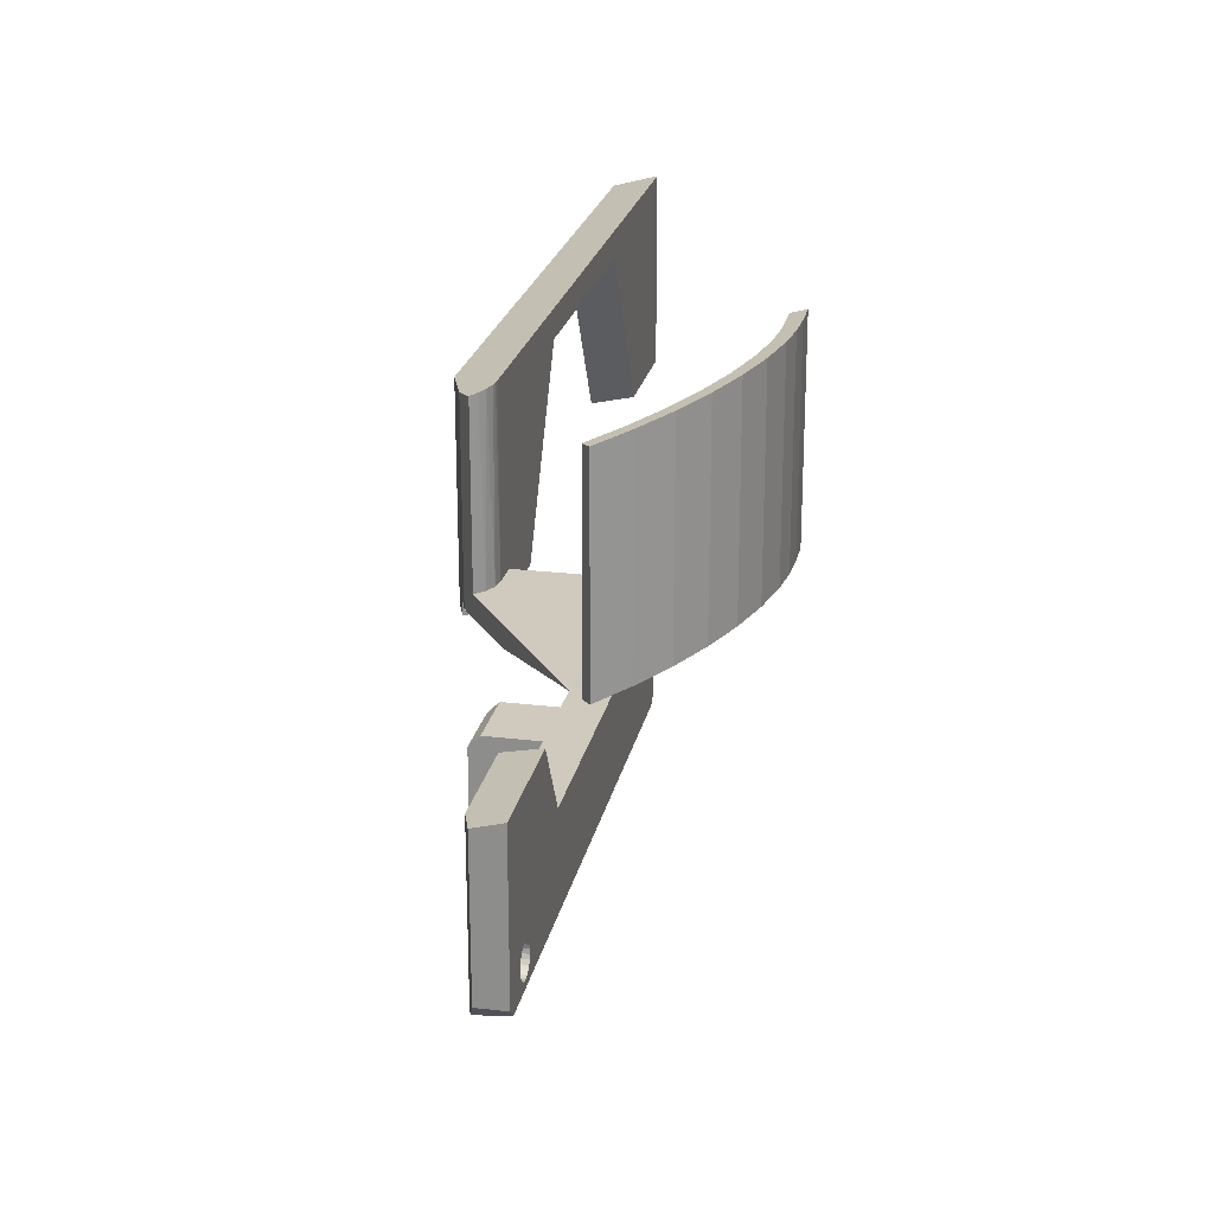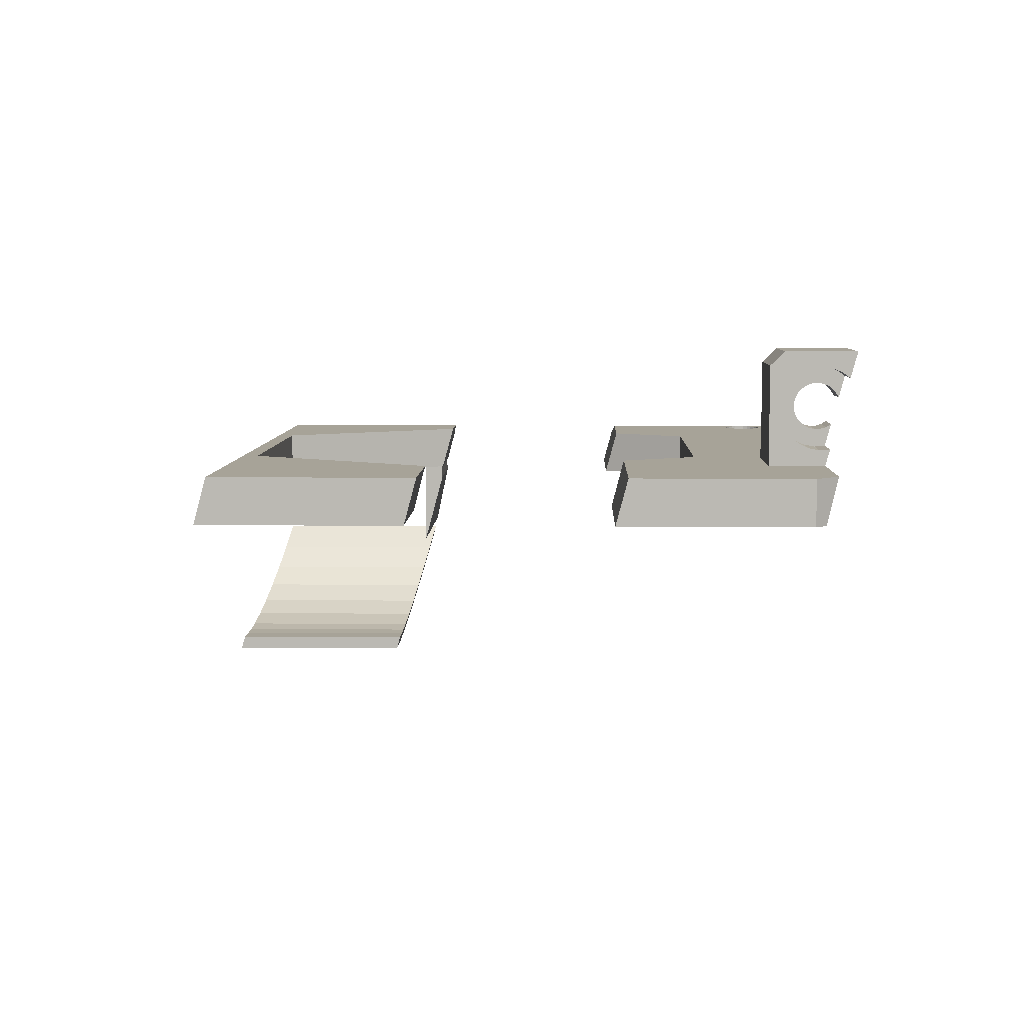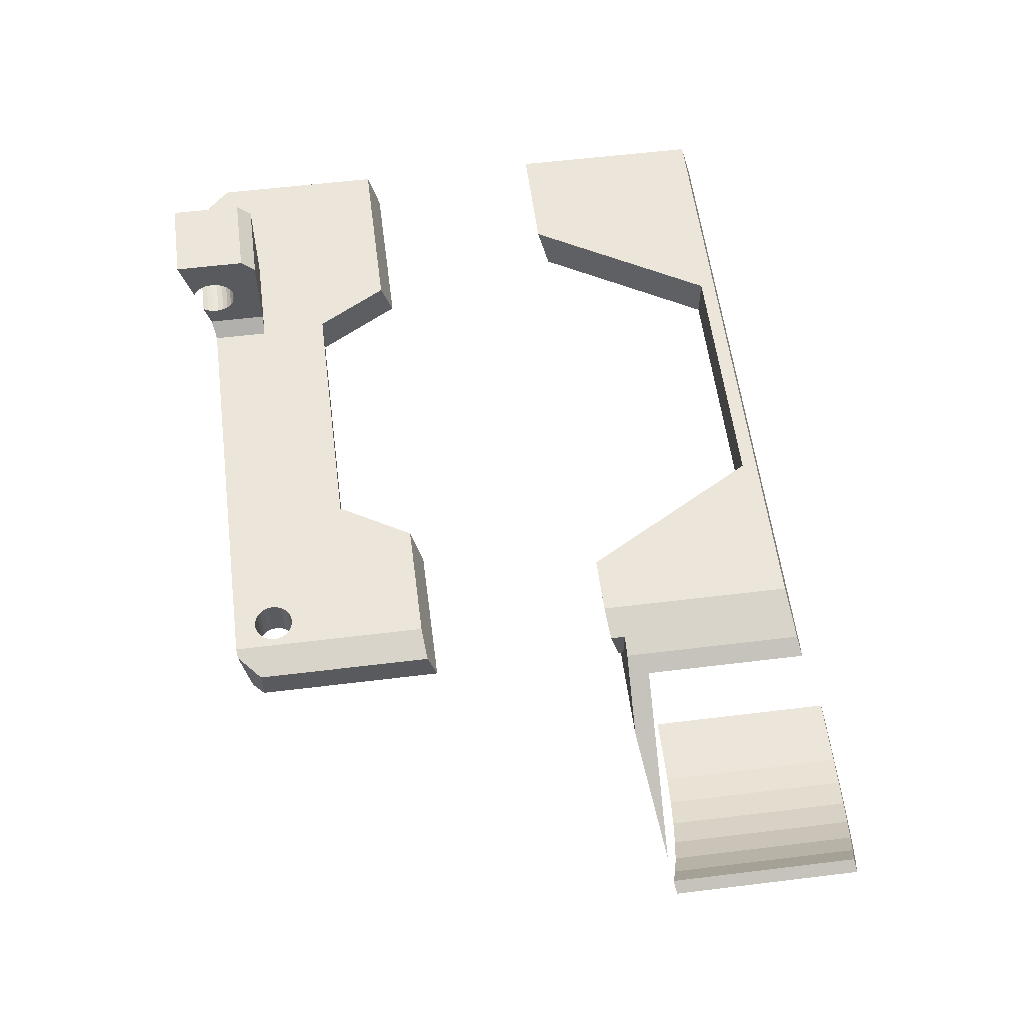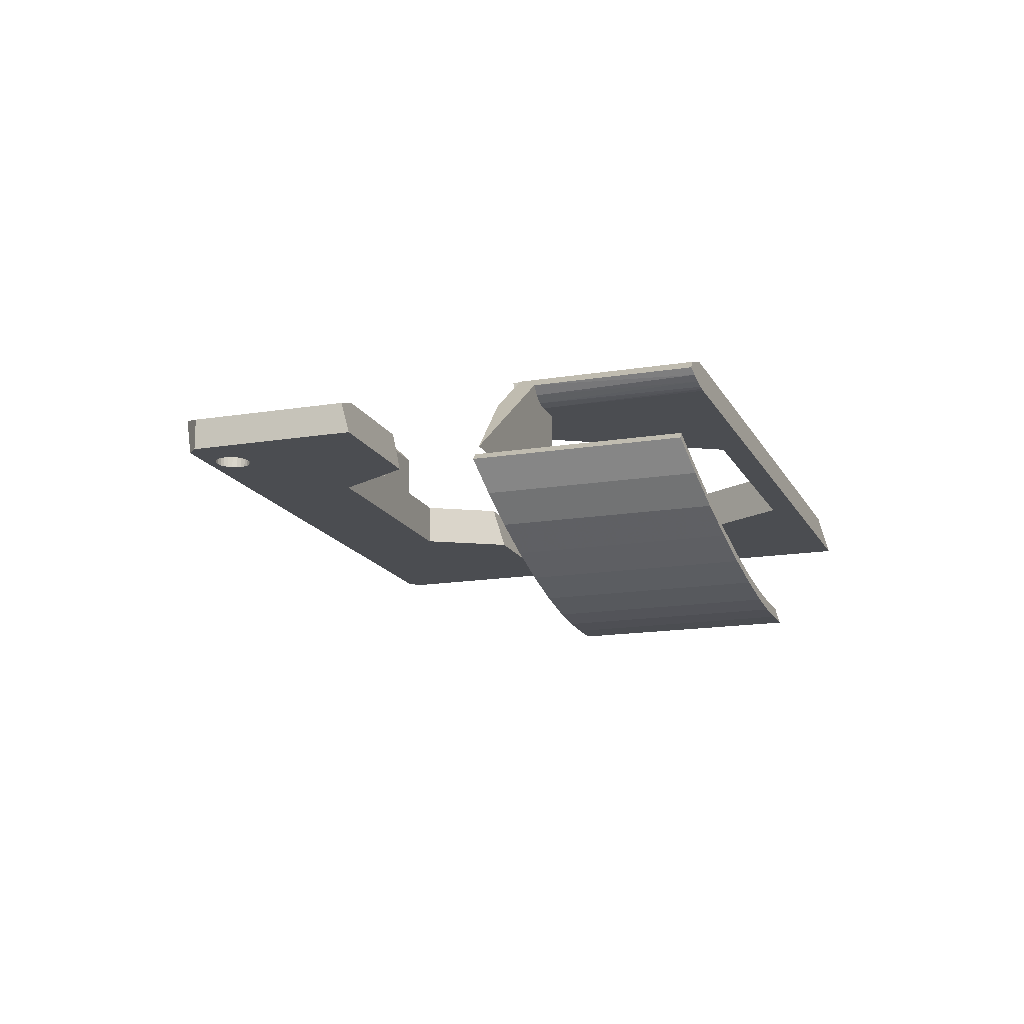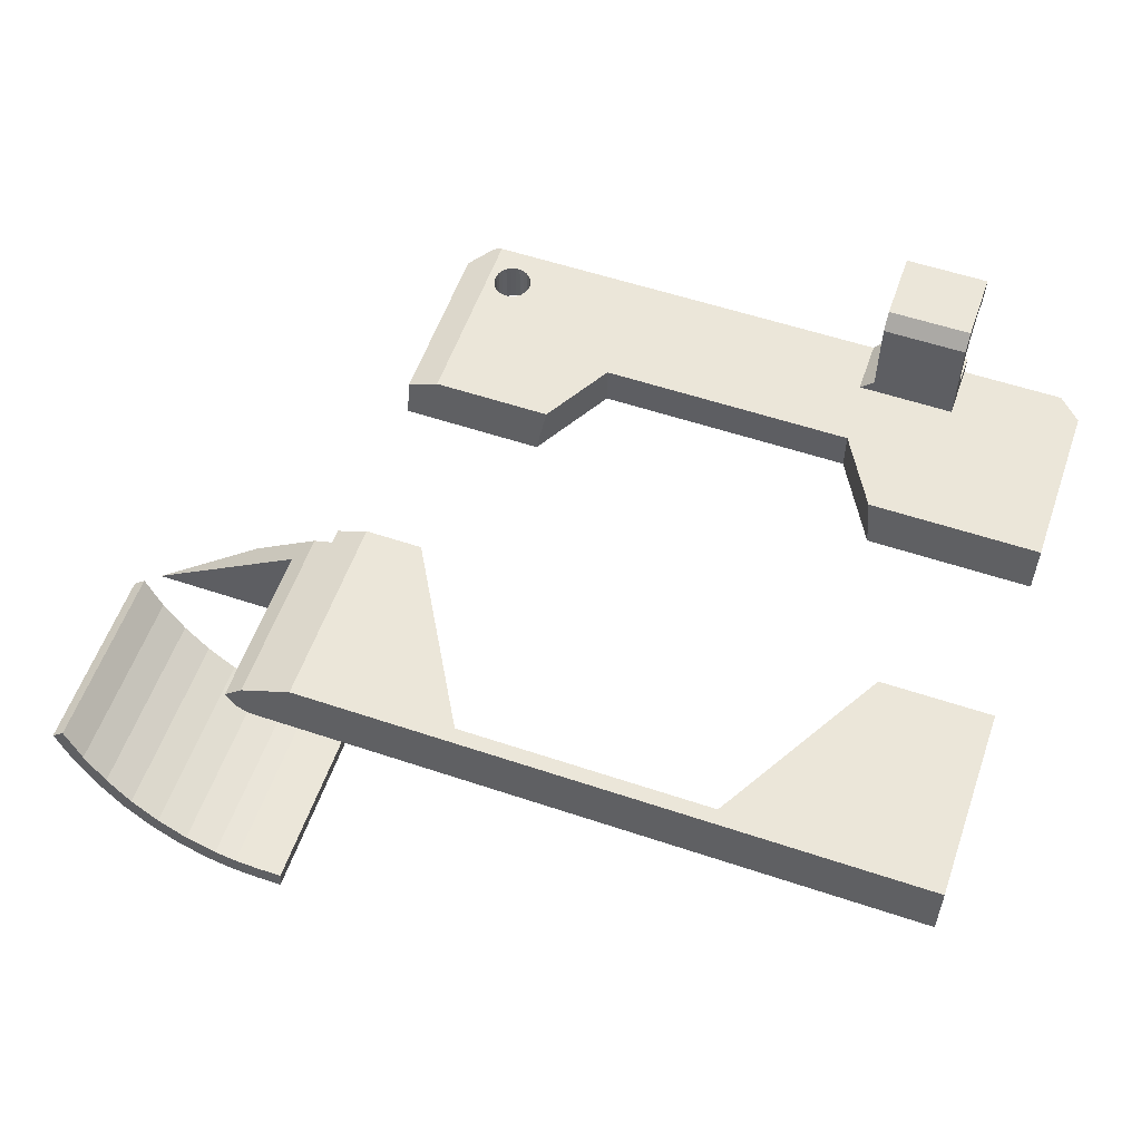
<metadata>
{"format":"obj","ext":"obj","renderer":"f3d","projection":"perspective","resolution":1024,"background":"white","views":[{"elev":23.1,"azim":-78.4,"up":"+Z"},{"elev":6.8,"azim":91.7,"up":"+Y"},{"elev":57.0,"azim":-97.3,"up":"+Y"},{"elev":-15.7,"azim":-70.8,"up":"+Y"},{"elev":57.0,"azim":19.2,"up":"+Y"}]}
</metadata>
<code>
v -20.79 -40.8 -71.25
v -20.79 -40.8 -57.25
v -16.63 -40.8 -71.25
v -9.167 -40.8 -58.33
v 9.379 -40.8 -58.33
v 25 -40.8 -57.25
v 16.84 -40.8 -71.25
v 25 -40.8 -71.25
v -23 -41.56 -70
v -23 -41.56 -71.05
v -24.39 -42.04 -56.92
v -24.39 -42.04 -70
v -25.22 -43.35 -56.57
v -25.62 -42.9 -56.69
v -24.73 -43.69 -56.47
v -24.17 -43.91 -56.42
v -23.84 -43.98 -56.4
v -23.5 -44 -56.39
v 25 -44 -56.39
v 25 -44 -70.39
v 16.34 -44 -70.39
v 9.379 -44 -58.33
v -9.167 -44 -58.33
v -16.13 -44 -70.39
v -23 -44 -70.39
v -23 -44 -70
v -25.62 -42.9 -68.5
v -29.29 -45.46 -70
v -37.28 -51.06 -68.5
v -21.5 -44 -70
v -21.5 -45.46 -70
v -23.5 -44 -68.5
v -21.5 -44 -68.5
v -24.31 -43.87 -68.5
v -25.05 -43.49 -68.5
v -21.5 -51.06 -68.5
v -38.73 -52.07 -68.23
v -39.55 -52.65 -68.08
v -38.73 -52.07 -54.23
v -39.55 -52.65 -54.08
v -37.2 -53.97 -53.72
v -37.98 -54.6 -53.55
v -36.18 -56.34 -53.09
v -35.44 -55.66 -53.27
v -34.18 -57.83 -52.69
v -33.48 -57.09 -52.88
v -32.02 -59.05 -52.36
v -31.36 -58.26 -52.57
v -29.72 -59.99 -52.11
v -29.1 -59.14 -52.34
v -27.32 -60.62 -51.94
v -26.76 -59.71 -52.18
v -25.42 -60.91 -51.86
v -25.14 -59.93 -52.12
v -23.5 -61 -51.84
v -23.5 -60 -52.1
v -21.5 -60 -52.1
v -21.5 -61 -51.84
v -23.5 -60 -66.1
v -25.14 -59.93 -66.12
v -26.76 -59.71 -66.18
v -29.1 -59.14 -66.34
v -31.36 -58.26 -66.57
v -33.48 -57.09 -66.88
v -35.44 -55.66 -67.27
v -37.2 -53.97 -67.72
v -37.98 -54.6 -67.55
v -36.18 -56.34 -67.09
v -34.18 -57.83 -66.69
v -32.02 -59.05 -66.36
v -29.72 -59.99 -66.11
v -27.32 -60.62 -65.94
v -25.42 -60.91 -65.86
v -23.5 -61 -65.84
v -21.5 -60 -66.1
v -21.5 -61 -65.84
v -9.167 -40.8 -90.45
v 9.379 -40.8 -90.45
v 9 -40.8 -95.3
v 9 -40.8 -99.25
v -18.11 -40.8 -97.51
v -17.84 -40.8 -97.28
v -17.64 -40.8 -97
v -20.79 -40.8 -85.25
v -19.76 -40.8 -95.25
v -20 -40.8 -95.5
v -20.79 -40.8 -99.25
v -19.46 -40.8 -95.06
v -20.16 -40.8 -95.81
v 12.38 -40.8 -85.25
v 16 -40.8 -95.3
v 25 -40.8 -85.25
v -19.13 -40.8 -94.95
v 25 -40.8 -97.6
v -20.25 -40.8 -96.15
v 16 -40.8 -99.25
v 23.35 -40.8 -99.25
v -18.77 -40.8 -94.93
v -12.17 -40.8 -85.25
v -18.43 -40.8 -94.99
v -18.11 -40.8 -95.14
v -20.25 -40.8 -96.5
v -20.16 -40.8 -96.84
v -20 -40.8 -97.15
v -19.76 -40.8 -97.4
v -19.46 -40.8 -97.59
v -19.13 -40.8 -97.7
v -18.77 -40.8 -97.72
v -18.43 -40.8 -97.66
v -17.46 -40.8 -96.33
v -17.51 -40.8 -95.98
v -17.64 -40.8 -95.65
v -17.84 -40.8 -95.37
v -17.51 -40.8 -96.67
v -21.41 -41.01 -99.19
v -22.21 -44 -98.39
v 10 -39.8 -99.52
v 13 -39.63 -99.56
v 10 -38.09 -99.97
v 13 -38.09 -99.97
v 16 -39.63 -99.56
v 24.21 -44 -98.39
v -23 -41.56 -97.6
v -23 -41.56 -85.05
v -23 -44 -84.39
v -12.67 -44 -84.39
v -9.167 -44 -90.45
v 9.379 -44 -90.45
v 12.88 -44 -84.39
v 25 -44 -84.39
v 25 -44 -97.6
v 16 -39.7 -98.82
v 16 -39.57 -98.08
v 16 -39.25 -97.41
v 16 -38.78 -96.83
v 16 -38.17 -96.4
v 16 -32.8 -101.4
v 16 -34.24 -100.3
v 16 -34.65 -100.9
v 16 -33.99 -99.65
v 16 -37.48 -96.13
v 16 -33.9 -98.95
v 16 -33.8 -95.3
v 16 -35.31 -96.46
v 16 -34.73 -96.92
v 16 -36 -96.16
v 16 -36.73 -96.05
v 16 -32.8 -96.3
v 16 -34 -98.21
v 16 -34.28 -97.52
v 10 -39.8 -95.3
v 10 -33.8 -95.3
v -18.77 -44 -97.72
v -18.43 -44 -97.66
v -18.11 -44 -97.51
v -17.84 -44 -97.28
v -17.51 -44 -95.98
v -17.46 -44 -96.33
v -17.64 -44 -97
v -17.64 -44 -95.65
v -17.51 -44 -96.67
v -17.84 -44 -95.37
v -18.11 -44 -95.14
v -18.43 -44 -94.99
v -18.77 -44 -94.93
v -19.13 -44 -94.95
v -19.46 -44 -95.06
v -19.76 -44 -95.25
v -20 -44 -95.5
v -20.16 -44 -95.81
v -20.25 -44 -96.15
v -20.25 -44 -96.5
v -20.16 -44 -96.84
v -20 -44 -97.15
v -19.76 -44 -97.4
v -19.46 -44 -97.59
v -19.13 -44 -97.7
v -23 -44 -97.6
v 10 -35.44 -99.88
v 10 -32.8 -101.4
v 10 -35.77 -100.2
v 10 -36.19 -100.5
v 10 -35.22 -99.44
v 10 -35.15 -98.95
v 10 -32.8 -96.3
v 10 -35.2 -98.54
v 10 -35.36 -98.15
v 10 -35.61 -97.81
v 10 -35.93 -97.55
v 10 -36.31 -97.37
v 10 -36.72 -97.3
v 10 -38.35 -98.39
v 10 -38.44 -98.8
v 10 -38.43 -99.22
v 10 -38.31 -99.62
v 10 -37.14 -97.34
v 10 -37.54 -97.47
v 10 -37.88 -97.71
v 10 -38.16 -98.02
v 13 -38.44 -98.8
v 13 -39.57 -98.08
v 13 -39.7 -98.82
v 13 -38.43 -99.22
v 13 -38.31 -99.62
v 13 -34.28 -97.52
v 13 -34.73 -96.92
v 13 -35.61 -97.81
v 13 -35.31 -96.46
v 13 -35.93 -97.55
v 13 -34 -98.21
v 13 -35.36 -98.15
v 13 -36 -96.16
v 13 -36.31 -97.37
v 13 -33.9 -98.95
v 13 -35.2 -98.54
v 13 -36.73 -96.05
v 13 -36.72 -97.3
v 13 -33.99 -99.65
v 13 -35.15 -98.95
v 13 -37.48 -96.13
v 13 -37.14 -97.34
v 13 -34.24 -100.3
v 13 -35.22 -99.44
v 13 -38.17 -96.4
v 13 -37.54 -97.47
v 13 -35.44 -99.88
v 13 -34.65 -100.9
v 13 -37.88 -97.71
v 13 -38.78 -96.83
v 13 -35.77 -100.2
v 13 -38.16 -98.02
v 13 -39.25 -97.41
v 13 -36.19 -100.5
v 13 -38.35 -98.39
f 1 2 3
f 2 4 3
f 5 6 7
f 7 6 8
f 5 2 6
f 4 2 5
f 9 1 10
f 2 1 9
f 11 9 12
f 11 2 9
f 13 11 14
f 15 11 13
f 16 11 15
f 17 11 16
f 18 2 11
f 18 11 17
f 19 6 2
f 19 2 18
f 6 20 8
f 6 19 20
f 21 7 20
f 7 8 20
f 7 21 5
f 5 21 22
f 5 22 4
f 4 22 23
f 3 4 24
f 4 23 24
f 10 1 25
f 1 3 24
f 25 1 24
f 9 10 25
f 26 9 25
f 27 12 28
f 12 27 11
f 11 27 14
f 28 29 27
f 26 30 31
f 12 9 26
f 28 26 31
f 28 12 26
f 18 32 33
f 26 25 30
f 18 33 23
f 33 30 24
f 23 33 24
f 30 25 24
f 18 23 22
f 18 22 19
f 19 22 21
f 19 21 20
f 32 18 17
f 34 16 15
f 34 17 16
f 34 32 17
f 35 15 13
f 35 34 15
f 27 13 14
f 27 35 13
f 28 31 36
f 29 28 36
f 36 33 32
f 36 32 34
f 36 34 35
f 35 27 29
f 36 35 29
f 33 31 30
f 36 31 33
f 37 38 39
f 39 38 40
f 41 40 42
f 41 39 40
f 43 41 42
f 44 41 43
f 45 46 44
f 45 44 43
f 47 48 46
f 47 46 45
f 49 50 48
f 49 48 47
f 51 52 50
f 51 50 49
f 53 54 52
f 53 52 51
f 55 56 54
f 55 54 53
f 57 56 55
f 58 57 55
f 54 56 59
f 54 59 60
f 52 60 61
f 52 54 60
f 50 61 62
f 50 52 61
f 48 62 63
f 48 50 62
f 46 63 64
f 46 48 63
f 44 64 65
f 44 46 64
f 41 65 66
f 41 44 65
f 39 66 37
f 39 41 66
f 67 38 66
f 38 37 66
f 67 66 68
f 68 66 65
f 65 64 69
f 68 65 69
f 64 63 70
f 69 64 70
f 63 62 71
f 70 63 71
f 62 61 72
f 71 62 72
f 61 60 73
f 72 61 73
f 60 59 74
f 73 60 74
f 74 59 75
f 74 75 76
f 74 55 53
f 73 74 53
f 72 73 51
f 73 53 51
f 71 72 49
f 72 51 49
f 70 71 47
f 71 49 47
f 69 70 45
f 70 47 45
f 68 69 43
f 69 45 43
f 67 68 42
f 68 43 42
f 38 67 40
f 67 42 40
f 56 57 75
f 56 75 59
f 57 76 75
f 58 76 57
f 76 58 55
f 74 76 55
f 77 78 79
f 77 79 80
f 81 82 80
f 82 83 80
f 84 85 86
f 83 77 80
f 87 81 80
f 85 84 88
f 84 86 89
f 78 90 91
f 90 92 91
f 79 78 91
f 88 84 93
f 91 92 94
f 84 89 95
f 96 91 97
f 91 94 97
f 93 84 98
f 84 99 100
f 98 84 100
f 100 99 101
f 95 102 87
f 102 103 87
f 103 104 87
f 104 105 87
f 105 106 87
f 84 95 87
f 87 106 107
f 87 107 108
f 87 108 109
f 87 109 81
f 110 111 77
f 111 112 77
f 112 113 77
f 113 101 77
f 83 114 77
f 114 110 77
f 101 99 77
f 115 87 116
f 116 87 80
f 80 117 118
f 117 119 118
f 119 120 118
f 118 121 96
f 80 118 96
f 96 97 122
f 80 96 122
f 80 122 116
f 123 87 115
f 84 87 123
f 124 84 123
f 124 125 84
f 84 125 126
f 84 126 99
f 77 99 127
f 99 126 127
f 78 77 128
f 77 127 128
f 78 128 90
f 90 128 129
f 90 129 92
f 129 130 92
f 92 131 94
f 92 130 131
f 131 122 94
f 94 122 97
f 132 96 121
f 133 96 132
f 91 133 134
f 91 96 133
f 135 91 134
f 136 91 135
f 137 138 139
f 140 138 137
f 141 91 136
f 142 140 137
f 143 144 145
f 143 146 144
f 143 147 146
f 148 149 142
f 148 150 149
f 148 145 150
f 148 142 137
f 148 143 145
f 143 91 147
f 147 91 141
f 151 79 91
f 152 151 143
f 151 91 143
f 79 151 80
f 80 151 117
f 109 153 154
f 109 154 155
f 81 109 155
f 82 81 155
f 82 155 156
f 111 110 157
f 110 158 157
f 83 82 156
f 83 156 159
f 112 111 160
f 113 112 160
f 111 157 160
f 114 83 161
f 83 159 161
f 110 114 161
f 113 160 162
f 110 161 158
f 101 113 163
f 100 101 163
f 113 162 163
f 100 163 164
f 98 100 165
f 93 98 165
f 100 164 165
f 93 165 166
f 88 93 167
f 93 166 167
f 85 88 168
f 86 85 168
f 88 167 168
f 86 168 169
f 89 86 170
f 95 89 170
f 86 169 170
f 95 170 171
f 95 171 172
f 102 95 172
f 102 172 173
f 103 102 173
f 104 103 173
f 104 173 174
f 104 174 175
f 105 104 175
f 106 105 175
f 106 175 176
f 106 176 177
f 107 106 177
f 107 177 153
f 108 107 153
f 109 108 153
f 125 178 169
f 168 125 169
f 125 168 167
f 169 178 170
f 125 167 166
f 170 178 171
f 126 125 165
f 125 166 165
f 178 116 172
f 171 178 172
f 126 165 164
f 172 116 173
f 126 164 163
f 173 116 174
f 174 116 175
f 175 116 176
f 176 116 177
f 177 116 153
f 157 158 127
f 160 157 127
f 162 160 127
f 163 162 127
f 159 156 127
f 161 159 127
f 158 161 127
f 126 163 127
f 127 156 128
f 130 129 131
f 129 128 131
f 128 122 131
f 153 116 122
f 154 153 122
f 155 154 122
f 156 155 122
f 128 156 122
f 116 123 115
f 178 123 116
f 179 180 181
f 182 181 180
f 183 180 179
f 184 180 183
f 185 180 184
f 186 185 184
f 187 185 186
f 188 185 187
f 152 188 189
f 152 185 188
f 190 152 189
f 191 152 190
f 117 192 193
f 117 193 194
f 117 194 195
f 117 195 119
f 151 191 196
f 151 196 197
f 151 197 198
f 151 198 199
f 151 199 192
f 151 152 191
f 151 192 117
f 200 201 202
f 203 200 202
f 203 202 118
f 204 203 118
f 120 204 118
f 205 206 207
f 206 208 209
f 207 206 209
f 210 205 211
f 205 207 211
f 208 212 213
f 209 208 213
f 214 210 215
f 210 211 215
f 212 216 217
f 213 212 217
f 218 214 219
f 214 215 219
f 216 220 221
f 217 216 221
f 222 218 223
f 218 219 223
f 220 224 225
f 221 220 225
f 222 223 226
f 222 226 227
f 225 224 228
f 228 224 229
f 227 226 230
f 228 229 231
f 231 229 232
f 227 230 233
f 231 232 234
f 234 232 201
f 200 234 201
f 124 123 178
f 125 124 178
f 143 148 152
f 152 148 185
f 180 148 137
f 185 148 180
f 182 180 227
f 227 180 137
f 182 227 233
f 227 137 139
f 182 233 230
f 181 182 230
f 179 181 230
f 179 230 226
f 183 179 223
f 179 226 223
f 184 183 219
f 183 223 219
f 186 184 215
f 184 219 215
f 187 186 211
f 188 187 211
f 186 215 211
f 189 188 207
f 188 211 207
f 190 189 209
f 189 207 209
f 191 190 213
f 190 209 213
f 196 191 217
f 191 213 217
f 197 196 221
f 196 217 221
f 198 197 225
f 197 221 225
f 199 198 228
f 198 225 228
f 192 199 231
f 199 228 231
f 192 231 234
f 193 192 234
f 193 234 200
f 194 193 200
f 194 200 203
f 195 194 203
f 195 203 204
f 195 204 120
f 119 195 120
f 222 227 139
f 218 222 138
f 222 139 138
f 214 218 140
f 218 138 140
f 214 140 142
f 210 214 149
f 214 142 149
f 205 210 150
f 206 205 150
f 210 149 150
f 208 206 145
f 206 150 145
f 212 208 144
f 208 145 144
f 212 144 146
f 216 212 147
f 212 146 147
f 220 216 141
f 216 147 141
f 224 220 136
f 220 141 136
f 229 224 135
f 224 136 135
f 232 229 134
f 201 232 134
f 229 135 134
f 202 201 133
f 201 134 133
f 202 133 132
f 202 132 121
f 118 202 121

</code>
